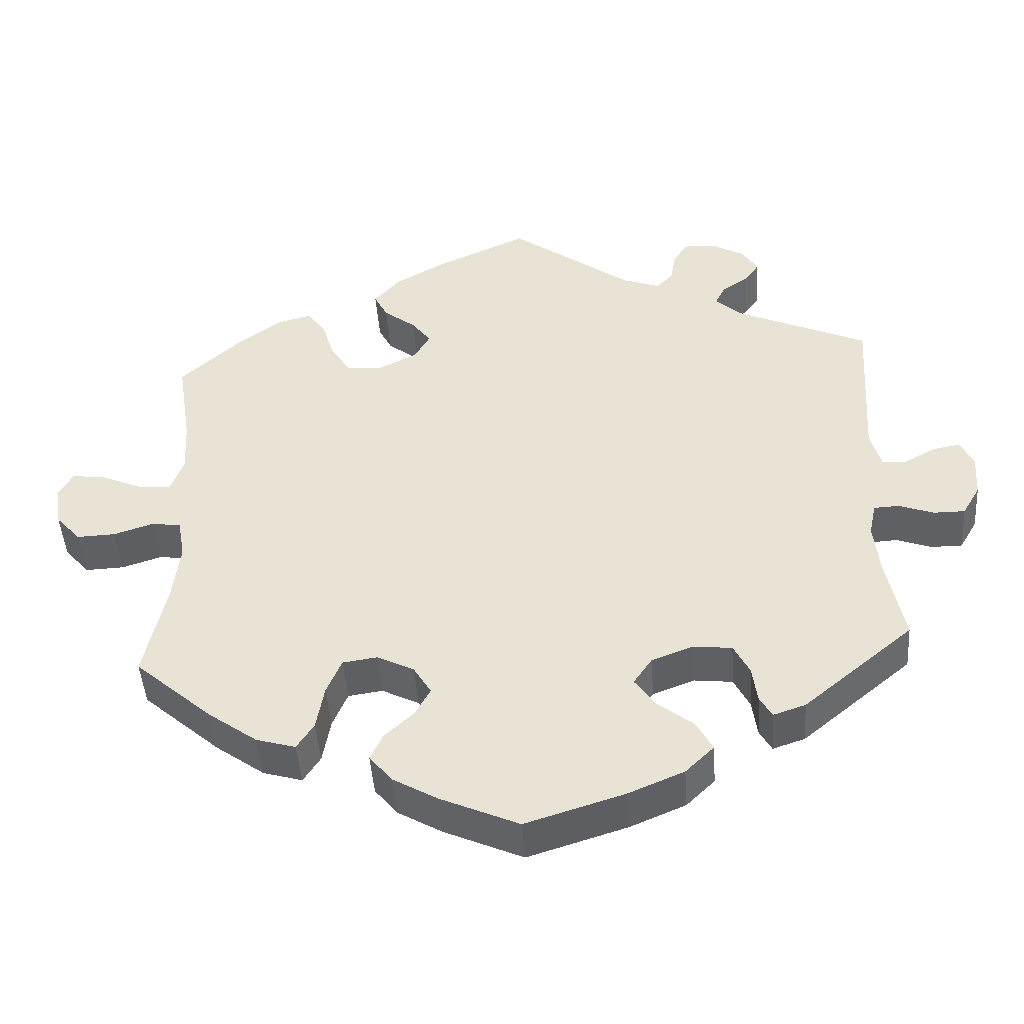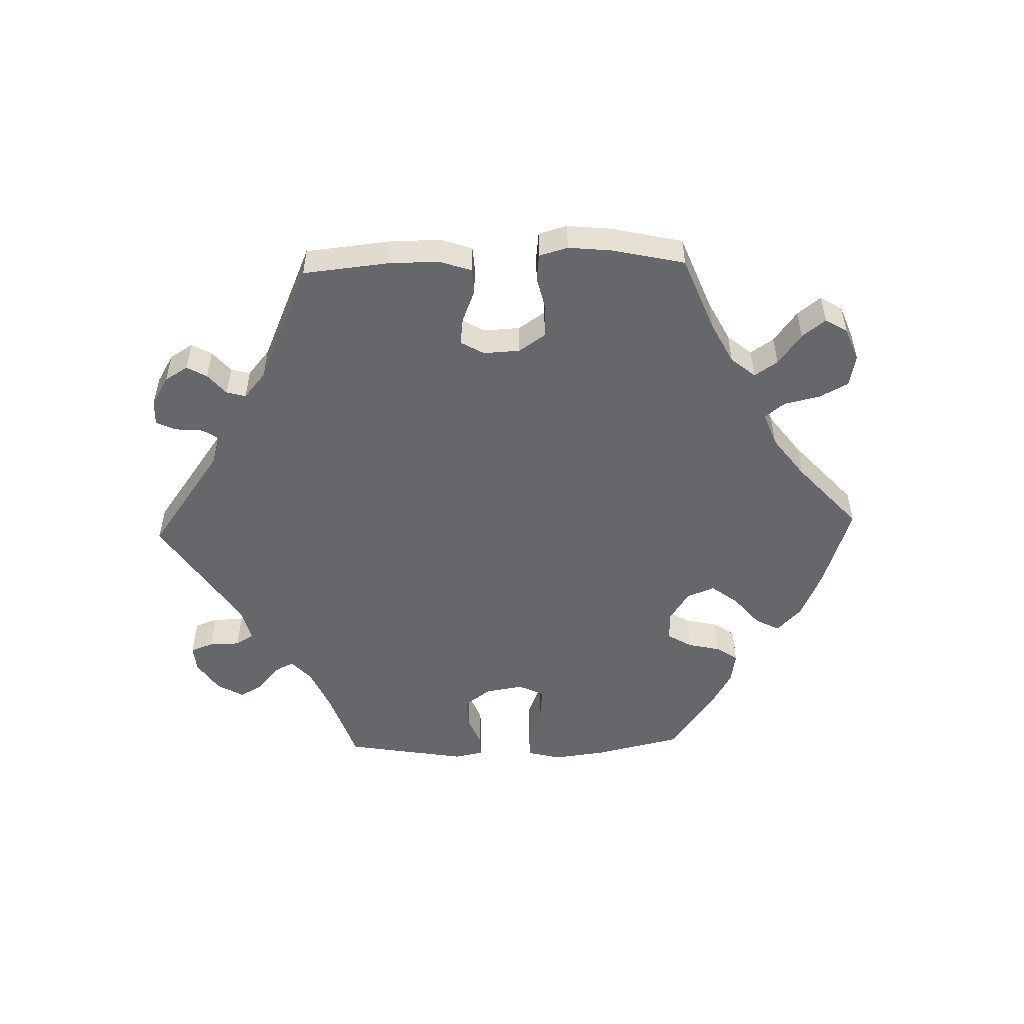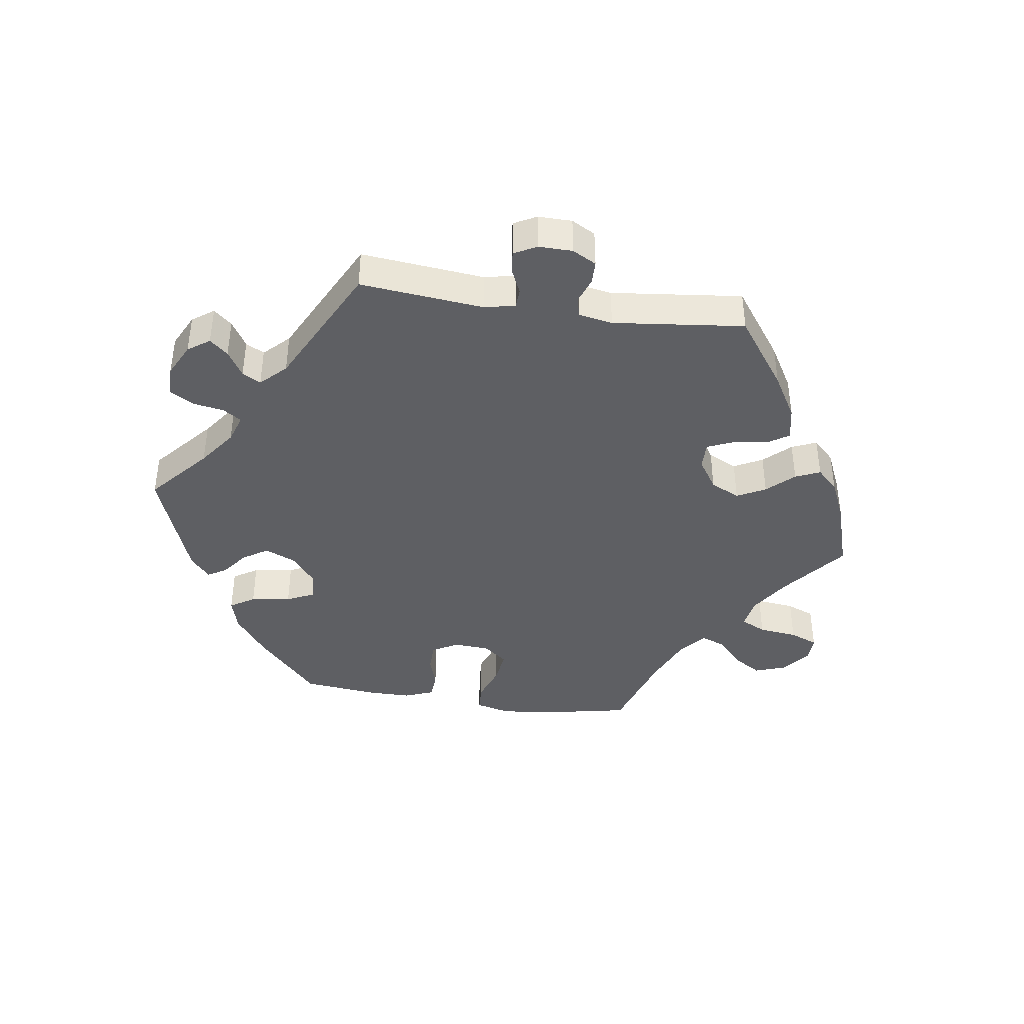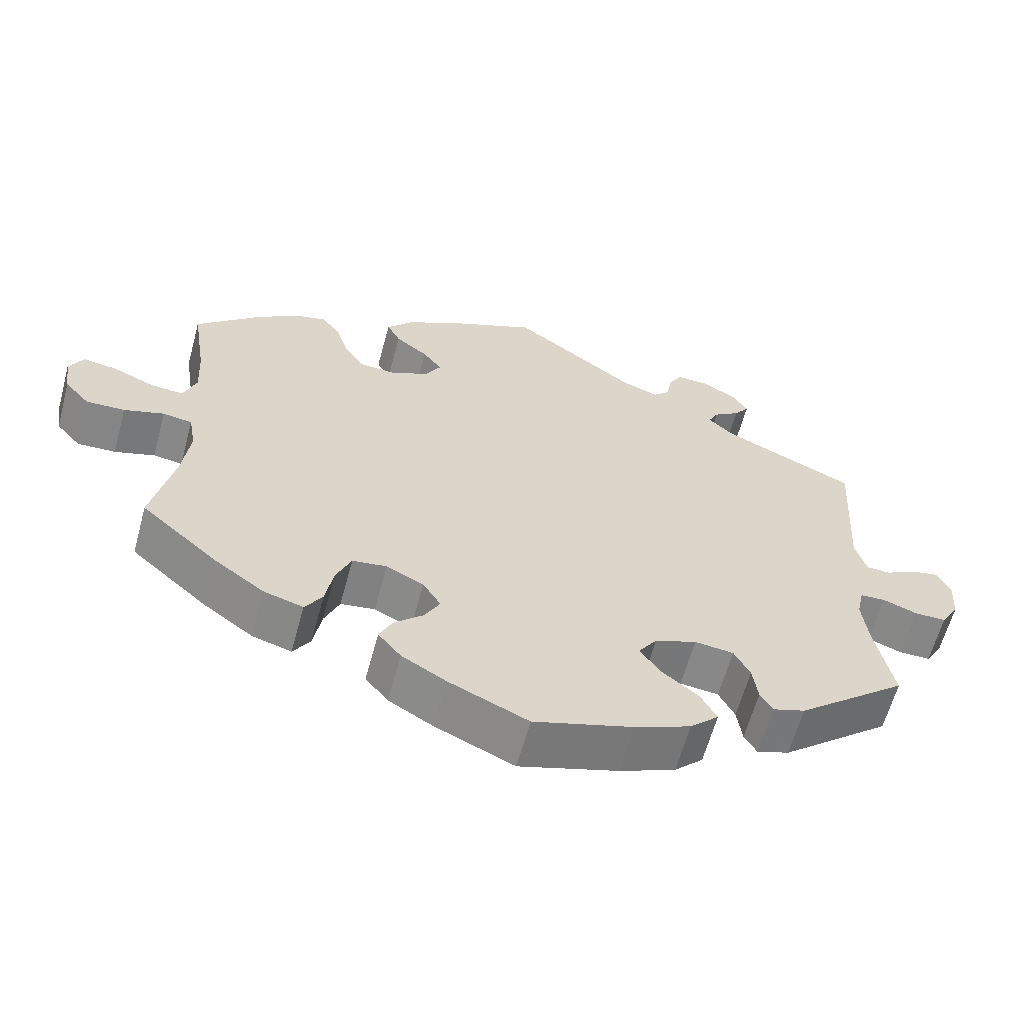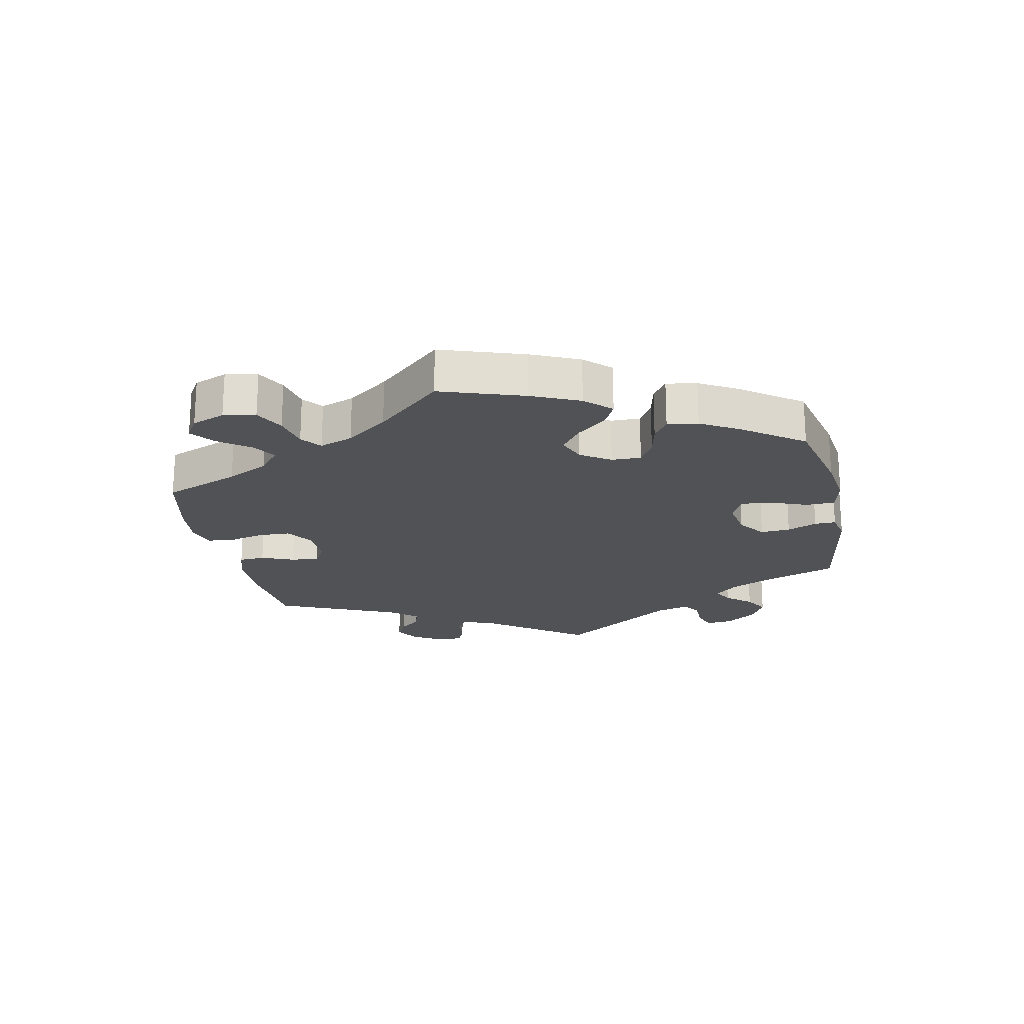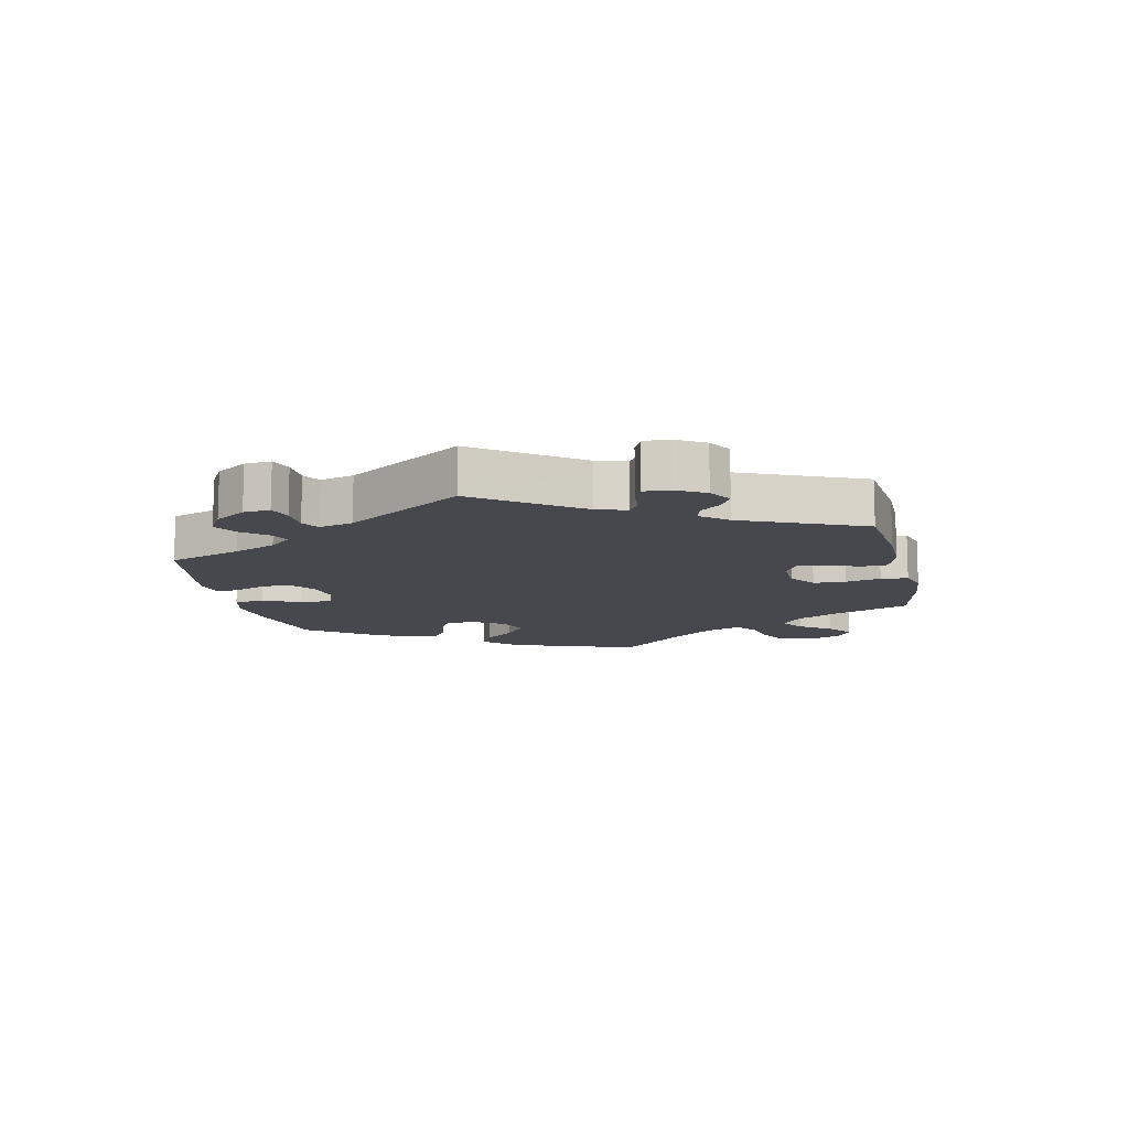
<metadata>
{"format":"obj","ext":"obj","renderer":"f3d","projection":"perspective","resolution":1024,"background":"white","views":[{"elev":-46.0,"azim":-176.0,"up":"+Z"},{"elev":-52.1,"azim":31.8,"up":"+Y"},{"elev":-40.8,"azim":-38.4,"up":"+Y"},{"elev":-62.1,"azim":164.8,"up":"+Z"},{"elev":-21.2,"azim":131.9,"up":"+Y"},{"elev":-11.9,"azim":-47.4,"up":"+Y"}]}
</metadata>
<code>
v -0.321 0.07 -0.423
v -0.256 0.07 -0.505
v -0.55 0.07 -0.064
v 0.537 0.07 -0.31
v -0.33 0.07 0.455
v -0.388 0.07 0.51
v 0.305 0.07 -0.471
v 0 0.07 -0.62
v 0.201 0.07 -0.314
v 0.576 0.07 0.059
v 0.204 0.07 -0.496
v 0.186 0.07 -0.458
v -0.224 0.07 0.474
v -0.247 0.07 0.497
v -0.138 0.07 -0.577
v -0.505 0.07 -0.113
v 0.448 0.07 0.392
v 0.343 0.07 0.446
v -0.172 0.07 0.493
v 0.702 0.07 0.054
v 0.146 0.07 -0.421
v -0.18 0.07 -0.344
v 0.548 0.07 -0.023
v 0.39 0.07 0.434
v -0.537 0.07 -0.31
v 0.513 0.07 0.104
v -0.238 0.07 -0.322
v 0.537 0.07 0.31
v 0.658 0.07 -0.043
v 0.27 0.07 -0.371
v -0.154 0.07 -0.382
v -0.353 0.07 0.393
v -0.523 0.07 0.084
v 0.149 0.07 -0.34
v 0.507 0.07 -0.029
v 0.145 0.07 0.372
v 0.604 0.07 -0.041
v 0.693 0.07 -0.003
v -0.537 0.07 0.31
v -0.515 0.07 -0.066
v -0.668 0.07 -0.039
v 0 0.07 0.62
v 0.429 0.07 -0.405
v 0.682 0.07 0.091
v 0.634 0.07 0.084
v 0.172 0.07 0.408
v -0.599 0.07 -0.082
v 0.22 0.07 0.307
v 0.3 0.07 0.355
v 0.497 0.07 -0.086
v -0.314 0.07 -0.371
v -0.616 0.07 0.053
v 0.11 0.07 -0.571
v 0.531 0.07 0.056
v -0.513 0.07 -0.187
v -0.255 0.07 0.541
v 0.172 0.07 -0.535
v -0.216 0.07 -0.544
v 0.199 0.07 0.522
v -0.292 0.07 -0.328
v -0.366 0.07 0.545
v -0.672 0.07 0.021
v -0.234 0.07 -0.464
v 0.217 0.07 0.443
v -0.383 0.07 -0.438
v -0.643 0.07 -0.082
v -0.572 0.07 0.029
v 0.124 0.07 -0.381
v -0.274 0.07 0.573
v -0.338 0.07 -0.453
v 0.517 0.07 0.18
v 0.281 0.07 -0.434
v -0.183 0.07 -0.423
v -0.654 0.07 0.06
v 0.36 0.07 -0.455
v 0.272 0.07 0.311
v -0.367 0.07 0.481
v 0.167 0.07 0.334
v -0.318 0.07 0.572
v 0.127 0.07 0.563
v 0.317 0.07 0.411
v 0.236 0.07 0.48
v -0.316 0.07 0.427
v 0.249 0.07 -0.321
v -0.538 0.07 0.03
v 0.507 0.07 -0.17
v -0.321 -0 -0.423
v -0.256 -0 -0.505
v -0.55 -0 -0.064
v 0.537 -0 -0.31
v -0.33 -0 0.455
v -0.388 -0 0.51
v 0.305 -0 -0.471
v 0 -0 -0.62
v 0.201 -0 -0.314
v 0.576 -0 0.059
v 0.204 -0 -0.496
v 0.186 -0 -0.458
v -0.224 -0 0.474
v -0.247 -0 0.497
v -0.138 -0 -0.577
v -0.505 -0 -0.113
v 0.448 -0 0.392
v 0.343 -0 0.446
v -0.172 -0 0.493
v 0.702 -0 0.054
v 0.146 -0 -0.421
v -0.18 -0 -0.344
v 0.548 -0 -0.023
v 0.39 -0 0.434
v -0.537 -0 -0.31
v 0.513 -0 0.104
v -0.238 -0 -0.322
v 0.537 -0 0.31
v 0.658 -0 -0.043
v 0.27 -0 -0.371
v -0.154 -0 -0.382
v -0.353 -0 0.393
v -0.523 -0 0.084
v 0.149 -0 -0.34
v 0.507 -0 -0.029
v 0.145 -0 0.372
v 0.604 -0 -0.041
v 0.693 -0 -0.003
v -0.537 -0 0.31
v -0.515 -0 -0.066
v -0.668 -0 -0.039
v 0 -0 0.62
v 0.429 -0 -0.405
v 0.682 -0 0.091
v 0.634 -0 0.084
v 0.172 -0 0.408
v -0.599 -0 -0.082
v 0.22 -0 0.307
v 0.3 -0 0.355
v 0.497 -0 -0.086
v -0.314 -0 -0.371
v -0.616 -0 0.053
v 0.11 -0 -0.571
v 0.531 -0 0.056
v -0.513 -0 -0.187
v -0.255 -0 0.541
v 0.172 -0 -0.535
v -0.216 -0 -0.544
v 0.199 -0 0.522
v -0.292 -0 -0.328
v -0.366 -0 0.545
v -0.672 -0 0.021
v -0.234 -0 -0.464
v 0.217 -0 0.443
v -0.383 -0 -0.438
v -0.643 -0 -0.082
v -0.572 -0 0.029
v 0.124 -0 -0.381
v -0.274 -0 0.573
v -0.338 -0 -0.453
v 0.517 -0 0.18
v 0.281 -0 -0.434
v -0.183 -0 -0.423
v -0.654 -0 0.06
v 0.36 -0 -0.455
v 0.272 -0 0.311
v -0.367 -0 0.481
v 0.167 -0 0.334
v -0.318 -0 0.572
v 0.127 -0 0.563
v 0.317 -0 0.411
v 0.236 -0 0.48
v -0.316 -0 0.427
v 0.249 -0 -0.321
v -0.538 -0 0.03
v 0.507 -0 -0.17
f 21 12 11 57
f 68 21 57 53
f 75 7 72 30
f 75 30 84
f 86 4 43 75
f 50 86 75 84
f 35 50 84 9
f 38 29 37 23
f 44 20 38 23
f 10 45 44 23
f 54 10 23 35
f 26 54 35 9
f 24 17 28 71
f 49 81 18 24
f 76 49 24 71
f 48 76 71 26
f 59 82 64 46
f 59 46 36
f 19 42 80 59
f 13 19 59 36
f 79 69 56 14
f 6 61 79 14
f 5 77 6 14
f 83 5 14 13
f 32 83 13 36
f 33 39 32 36
f 62 74 52 67
f 62 67 85
f 41 62 85
f 3 47 66 41
f 40 3 41 85
f 70 65 25 55
f 51 1 70 55
f 60 51 55 16
f 27 60 16 40
f 58 2 63 73
f 58 73 31
f 15 58 31
f 68 53 8 15
f 48 26 9 34
f 78 48 34 68
f 22 27 40 85
f 22 85 33 36
f 78 68 15 31
f 31 22 36 78
f 143 97 98 107
f 139 143 107 154
f 116 158 93 161
f 170 116 161
f 161 129 90 172
f 170 161 172 136
f 95 170 136 121
f 109 123 115 124
f 109 124 106 130
f 109 130 131 96
f 121 109 96 140
f 95 121 140 112
f 157 114 103 110
f 110 104 167 135
f 157 110 135 162
f 112 157 162 134
f 132 150 168 145
f 122 132 145
f 145 166 128 105
f 122 145 105 99
f 100 142 155 165
f 100 165 147 92
f 100 92 163 91
f 99 100 91 169
f 122 99 169 118
f 122 118 125 119
f 153 138 160 148
f 171 153 148
f 171 148 127
f 127 152 133 89
f 171 127 89 126
f 141 111 151 156
f 141 156 87 137
f 102 141 137 146
f 126 102 146 113
f 159 149 88 144
f 117 159 144
f 117 144 101
f 101 94 139 154
f 120 95 112 134
f 154 120 134 164
f 171 126 113 108
f 122 119 171 108
f 117 101 154 164
f 164 122 108 117
f 15 101 144 58
f 58 144 88 2
f 2 88 149 63
f 63 149 159 73
f 73 159 117 31
f 31 117 108 22
f 22 108 113 27
f 27 113 146 60
f 60 146 137 51
f 51 137 87 1
f 1 87 156 70
f 70 156 151 65
f 65 151 111 25
f 25 111 141 55
f 55 141 102 16
f 16 102 126 40
f 40 126 89 3
f 3 89 133 47
f 47 133 152 66
f 66 152 127 41
f 41 127 148 62
f 62 148 160 74
f 74 160 138 52
f 52 138 153 67
f 67 153 171 85
f 85 171 119 33
f 33 119 125 39
f 39 125 118 32
f 32 118 169 83
f 83 169 91 5
f 5 91 163 77
f 77 163 92 6
f 6 92 147 61
f 61 147 165 79
f 79 165 155 69
f 69 155 142 56
f 56 142 100 14
f 14 100 99 13
f 13 99 105 19
f 19 105 128 42
f 42 128 166 80
f 80 166 145 59
f 59 145 168 82
f 82 168 150 64
f 64 150 132 46
f 46 132 122 36
f 36 122 164 78
f 78 164 134 48
f 48 134 162 76
f 76 162 135 49
f 49 135 167 81
f 81 167 104 18
f 18 104 110 24
f 24 110 103 17
f 17 103 114 28
f 28 114 157 71
f 71 157 112 26
f 26 112 140 54
f 54 140 96 10
f 10 96 131 45
f 45 131 130 44
f 44 130 106 20
f 20 106 124 38
f 38 124 115 29
f 29 115 123 37
f 37 123 109 23
f 23 109 121 35
f 35 121 136 50
f 50 136 172 86
f 86 172 90 4
f 4 90 129 43
f 43 129 161 75
f 75 161 93 7
f 7 93 158 72
f 72 158 116 30
f 30 116 170 84
f 84 170 95 9
f 9 95 120 34
f 34 120 154 68
f 68 154 107 21
f 21 107 98 12
f 12 98 97 11
f 11 97 143 57
f 57 143 139 53
f 53 139 94 8
f 8 94 101 15

</code>
